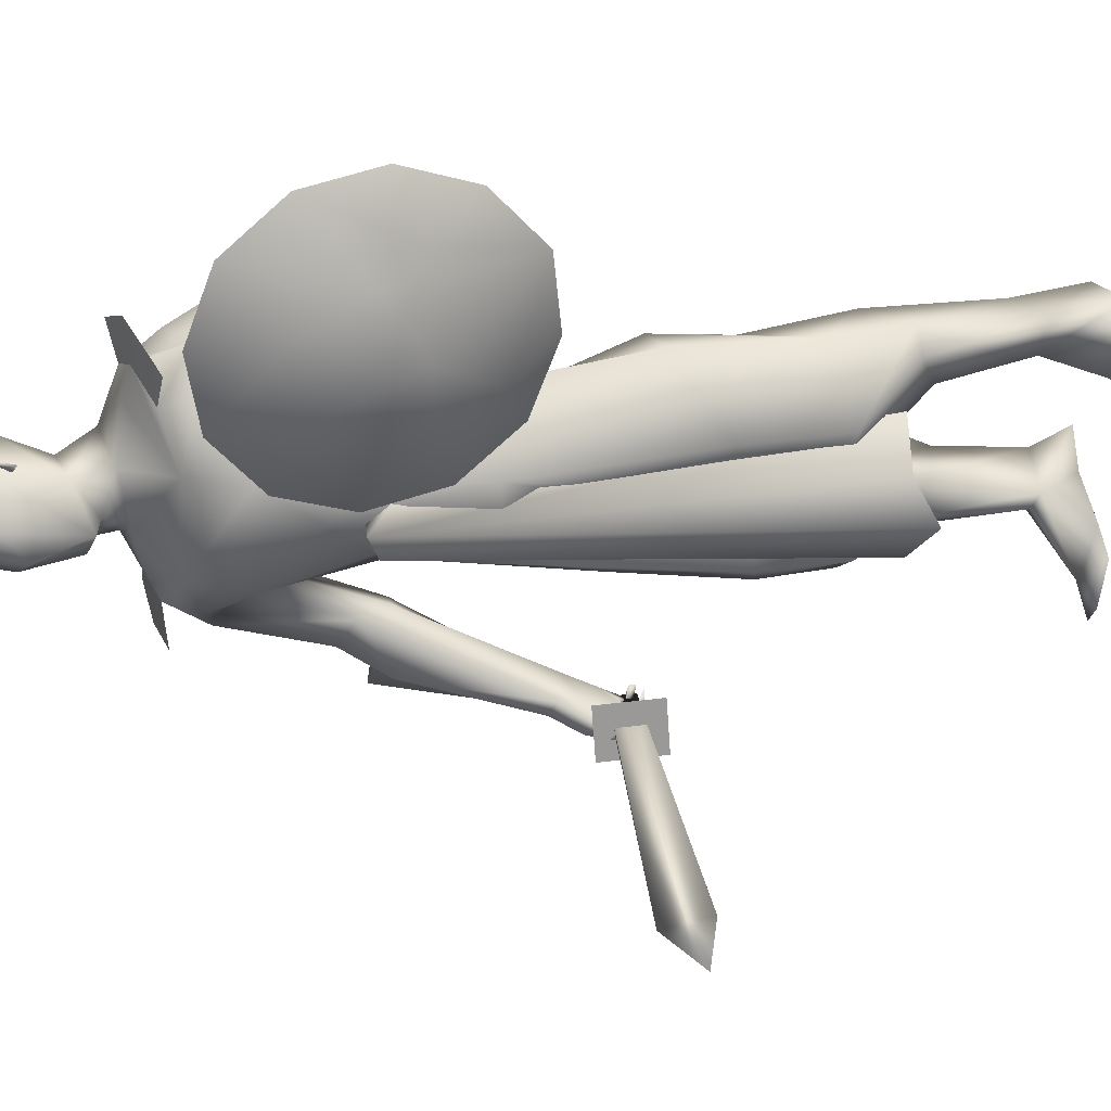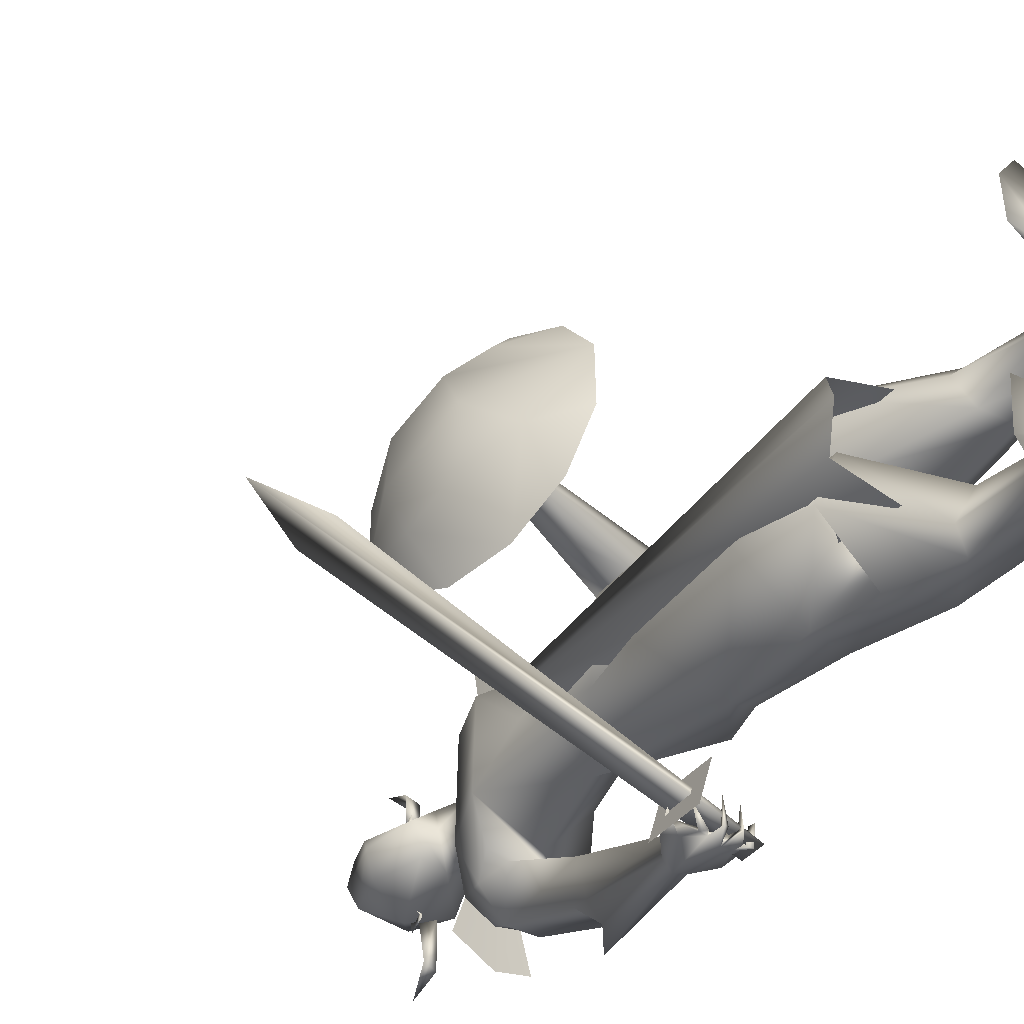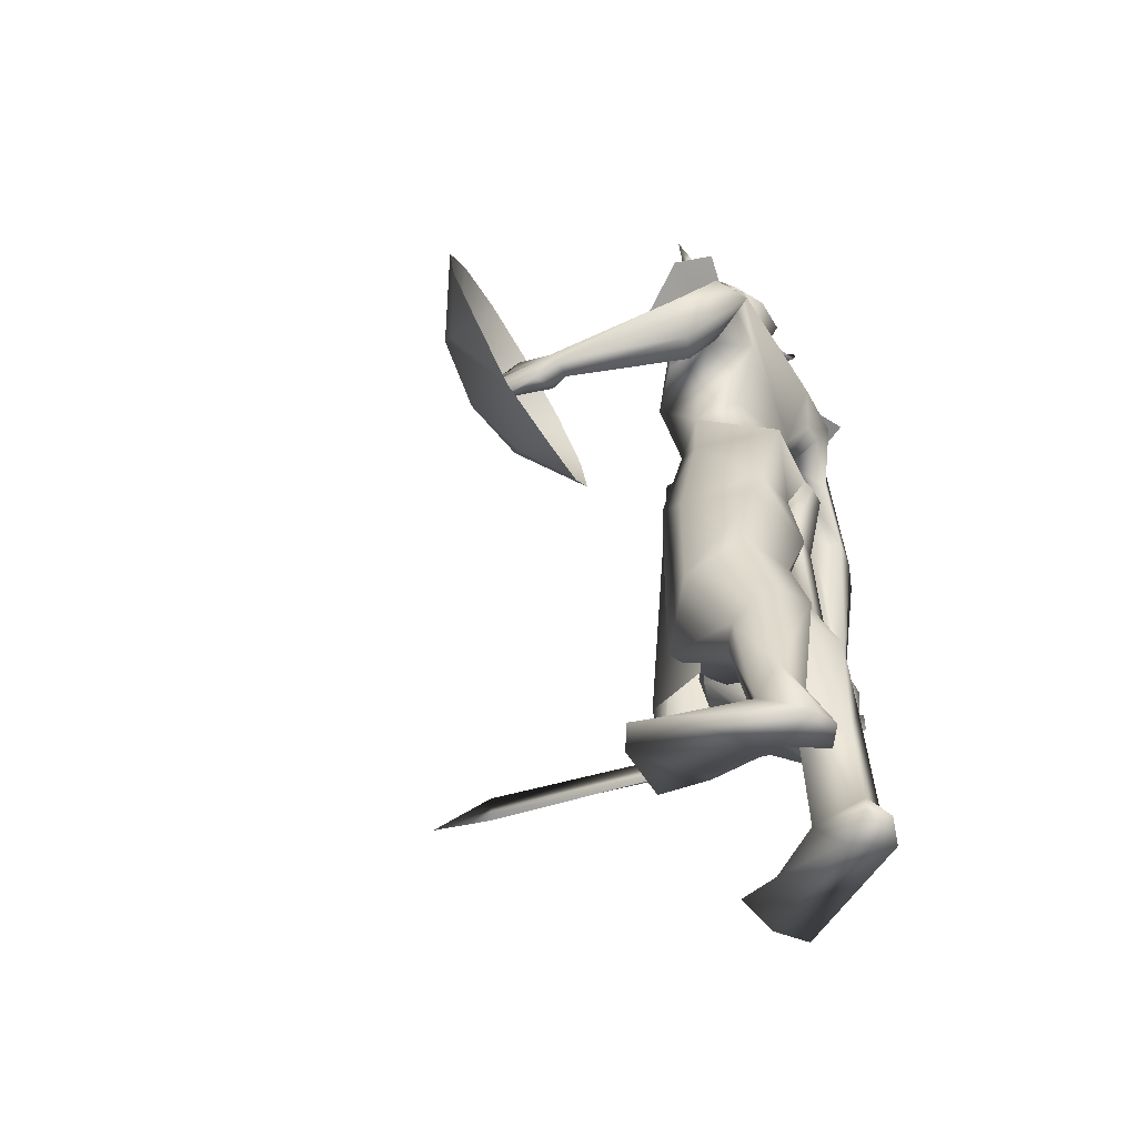
<metadata>
{"format":"obj","ext":"obj","renderer":"f3d","projection":"perspective","resolution":1024,"background":"white","views":[{"elev":39.5,"azim":83.3,"up":"+Y"},{"elev":-38.6,"azim":144.3,"up":"+Y"},{"elev":-56.1,"azim":-144.4,"up":"+Z"}]}
</metadata>
<code>
o A4_Circle
v -0.04359 -0.07262 2.453
v -0.06401 -0.06896 2.502
v -0.04994 -0.1105 2.427
v -0.08302 -0.1027 2.523
v -0.07774 -0.06625 2.468
v -0.06731 -0.06822 2.466
v -0.01446 0.1495 2.451
v -0.03015 0.1525 2.502
v -0.009385 0.1876 2.425
v -0.04232 0.192 2.524
v -0.03624 0.1537 2.481
v -0.04833 0.156 2.472
v -0.07548 0.173 2.475
v -0.05439 0.1711 2.519
v -0.04385 0.3058 2.509
v -0.06313 0.2857 2.537
v -0.08841 0.293 2.509
v -0.05801 0.3553 2.613
v -0.1018 -0.0596 2.519
v -0.134 -0.05694 2.482
v -0.1374 -0.1687 2.537
v -0.1132 -0.1791 2.509
v -0.1562 -0.1943 2.514
v -0.1511 -0.2372 2.613
v 0.08552 -0.645 1.073
v 0.07208 -0.6139 1.059
v 0.02725 -0.5765 1.124
v 0.01822 -0.588 1.269
v 0.1042 -0.59 1.25
v 0.01853 -0.6274 1.052
v -0.004852 -0.6091 1.178
v 0.05919 -0.6006 1.269
v 0.1728 -0.5985 1.169
v 0.1471 -0.6064 1.137
v 0.1535 -0.5585 1.146
v 0.2207 -0.5839 1.082
v 0.1229 -0.6301 1.068
v 0.05126 -0.6005 1.071
v 0.04518 -0.6348 1.08
v 0.1804 -0.5909 1.039
v 0.1984 -0.5885 1.025
v 0.1501 -0.6445 1.03
v 0.1572 -0.6329 1.049
v 0.1678 -0.6492 1.044
v 0.1244 -0.5535 1.01
v 0.1009 -0.6227 1.022
v 0.12 -0.6286 1.015
v 0.1115 -0.6199 1.036
v 0.0513 -0.6436 1.035
v 0.07203 -0.5563 1.013
v 0.0675 -0.6257 1.011
v 0.06707 -0.6155 1.033
v 0.02625 -0.5825 1.045
v 0.02406 -0.5833 1.025
v 0.02153 -0.6428 1.033
v 0.03427 -0.6333 1.048
v 0.01859 -0.5316 1.208
v 0.1114 -0.541 1.229
v 0.1618 -0.05325 1.422
v 0.01177 -0.1418 1.613
v 0.1192 -0.0393 1.643
v -0.1118 -0.03106 1.621
v -0.2562 0.03944 1.273
v 0.1616 -0.09052 1.902
v -0.09653 -0.1546 2.189
v -0.2027 -0.1237 1.906
v -0.03394 -0.2017 1.878
v -0.05198 -0.3397 1.599
v 0.01483 -0.2031 1.959
v -0.03468 -0.0526 2.293
v -0.01468 -0.01728 2.186
v -0.1759 -0.03886 2.266
v -0.2169 -0.2466 2.048
v -0.1829 -0.2117 1.964
v 0.01607 -0.218 2.138
v -0.09261 -0.25 2.164
v 0.04718 -0.2397 2.036
v -0.06626 -0.2023 1.916
v 0.07525 -0.1885 1.961
v -0.1832 -0.2227 2.18
v 0.06527 -0.2459 0.7573
v 0.248 -0.0677 0.7942
v 0.1157 0.09579 0.7957
v -0.1709 -0.03014 0.7937
v -0.1472 -0.1102 1.193
v -0.1289 -0.1721 0.8432
v -0.07901 0.08207 0.8949
v 0.2097 -0.08911 0.5573
v 0.03291 -0.2558 0.5567
v -0.1728 -0.2046 0.5398
v 0.1291 0.09875 0.5603
v -0.1219 0.1097 0.5774
v -0.2418 -0.02349 0.5808
v -0.01273 -0.1589 0.3646
v -0.0589 -0.2196 0.3835
v -0.05169 -0.06233 0.3282
v -0.1953 -0.09177 0.292
v -0.1937 -0.1152 0.05276
v 0.02009 -0.2271 1.095
v -0.191 0.05121 1.124
v 0.2021 -0.04903 1.207
v 0.1063 0.07813 1.163
v -0.2237 -0.0721 1.374
v -0.1119 0.07048 1.178
v -0.02167 -0.166 0.08313
v 0.08183 -0.3206 -0.02237
v -0.02741 -0.1242 0.06222
v -0.1888 -0.2034 0.04968
v -0.09576 -0.2195 0.07766
v 0.2088 -0.2925 -0.03276
v -0.1088 -0.2157 0.005281
v -0.1317 -0.3788 1.609
v -0.02046 -0.429 1.741
v 0.03936 -0.4921 1.611
v -0.09952 -0.4891 1.65
v 0.004398 -0.5575 1.24
v -0.03475 -0.5136 1.649
v 0.008116 -0.3248 1.687
v -0.1538 -0.2901 1.821
v -0.02504 -0.3375 2.027
v -0.1413 -0.3245 2.039
v 0.08775 -0.04065 2.449
v -0.1871 -0.04151 2.477
v -0.2101 -0.06926 -0.05336
v -0.2528 -0.1272 -0.04896
v -0.1074 -0.133 -0.05003
v -0.2166 -0.209 -0.06189
v 0.2091 -0.1416 -0.04492
v 0.15 -0.3813 -0.03417
v 0.09383 -0.1297 -0.04668
v 0.3971 0.746 1.566
v 0.3302 0.674 1.531
v 0.3578 0.6683 1.658
v 0.1966 0.6938 1.57
v 0.2681 0.7064 1.517
v 0.2158 0.7081 1.598
v 0.2578 0.633 1.546
v 0.3356 0.7047 1.682
v 0.287 0.6343 1.626
v 0.3575 0.7103 1.646
v 0.4336 0.6901 1.699
v 0.4142 0.7317 1.601
v 0.3851 0.6976 1.539
v 0.3882 0.7421 1.53
v 0.4574 0.6761 1.648
v 0.4788 0.6768 1.649
v 0.4542 0.7323 1.614
v 0.4537 0.7425 1.635
v 0.437 0.7277 1.63
v 0.4582 0.6422 1.582
v 0.4547 0.7186 1.573
v 0.4401 0.7114 1.566
v 0.4437 0.6916 1.588
v 0.4248 0.7141 1.58
v 0.434 0.6456 1.536
v 0.416 0.7133 1.523
v 0.4379 0.7115 1.53
v 0.415 0.7082 1.539
v 0.3953 0.7245 1.513
v 0.3982 0.6677 1.499
v 0.394 0.7242 1.493
v 0.3841 0.7069 1.508
v 0.2039 0.6403 1.554
v 0.2404 0.6817 1.651
v -0.2457 0.1827 1.429
v 0.1105 0.155 1.643
v 0.001056 0.2395 1.656
v -0.1083 0.2732 2.188
v -0.2175 0.0562 1.429
v -0.1113 0.1237 1.619
v -0.2483 0.06752 1.285
v -0.1116 0.1665 1.747
v -0.2325 -0.09476 2.071
v 0.1284 0.05721 1.751
v 0.1917 0.06577 1.354
v -0.2166 0.2235 1.911
v -0.1434 -0.07617 1.813
v -0.2029 0.4344 1.654
v -0.00999 0.1414 2.316
v -0.1375 -0.01644 2.342
v 0.0213 0.04143 2.254
v -0.1259 0.1205 2.351
v 0.09101 0.04891 2.264
v -0.09404 0.1536 2.614
v -0.1417 -0.02414 2.629
v -0.03827 0.1356 2.21
v -0.182 0.1527 2.25
v -0.2548 0.3199 2.098
v -0.2248 0.3175 1.987
v -0.003159 0.3242 2.105
v -0.1096 0.3699 2.16
v 0.001089 0.3496 2.009
v -0.1163 0.3236 1.903
v 0.0459 0.2974 1.946
v -0.1821 0.3221 2.189
v -0.006123 0.3886 0.6154
v -0.1504 0.3068 0.7863
v -0.197 0.1465 0.7729
v 0.158 0.2267 0.8291
v -0.01079 0.3889 0.969
v 0.09295 0.05967 0.8411
v -0.2349 0.1041 0.9271
v -0.1988 0.2934 0.9909
v -0.08973 0.02753 0.8478
v 0.1523 0.236 0.5532
v -0.2162 0.3101 0.4911
v 0.09576 0.05765 0.5636
v -0.1293 0.02822 0.5838
v -0.05101 0.2767 0.3684
v -0.1955 0.1688 0.315
v -0.2589 0.1693 0.5316
v -0.1073 0.3347 0.3754
v -0.2124 0.3133 0.1396
v -0.08803 0.1733 0.328
v -0.2375 0.231 0.1016
v -0.02755 0.311 1.36
v -0.206 0.1141 1.151
v 0.1741 0.1849 1.363
v 0.1101 0.08807 1.178
v -0.1778 0.2132 1.203
v -0.1091 0.06214 1.176
v -0.2231 0.1995 0.03827
v -0.2774 0.298 -0.07553
v -0.08695 0.235 0.08928
v 0.06324 0.2688 -0.03642
v -0.156 0.2365 -0.07321
v 0.1717 0.4344 -0.05598
v -0.14 0.3129 0.05071
v -0.3417 0.4697 1.714
v -0.1636 0.5447 1.546
v -0.1757 0.4442 1.721
v -0.1906 0.6373 1.609
v -0.1299 0.4776 1.551
v -0.236 0.3531 2.063
v -0.03674 0.3142 1.933
v -0.2891 0.5527 1.757
v -0.1849 0.4112 2.086
v -0.08978 0.4358 2.014
v -0.2041 0.565 1.73
v -0.1574 0.1651 2.477
v -0.1959 0.06524 2.482
v 0.06598 0.02925 2.611
v -0.2513 0.1582 -0.07137
v -0.2991 0.2108 -0.06398
v 0.1175 0.5066 -0.05661
v 0.1797 0.2832 -0.06741
v 0.04178 0.2521 -0.07526
v 0.0524 0.4791 -0.05892
v 0.04866 0.5356 1.603
v 0.1763 0.6127 1.659
v -0.04163 -0.09612 2.498
v -0.001027 0.1761 2.497
v 0.01829 0.05237 0.5302
v 0.2276 0.02944 1.64
v 0.1345 0.1209 1.6
v 0.1209 0.0603 1.665
v 0.2126 0.08673 1.665
v 0.137 -0.005854 1.607
v 0.2911 0.05404 0.3814
v 0.0659 0.2187 0.4262
v 0.2505 0.1751 0.4456
v 0.07241 -0.1081 0.4329
v 0.2551 -0.05289 0.4504
v 0.1506 0.2038 1.905
v 0.09043 0.1971 2.066
v 0.08487 -0.1106 2.086
v -0.05307 -0.5812 1.67
v 0.05866 -0.3319 2.13
v -0.09447 -0.377 2.165
v -0.2222 -0.3384 2.188
v 0.0305 0.4322 2.086
v -0.1195 0.4966 2.166
v -0.2167 0.4291 2.21
v 0.1964 -0.5616 1.102
v 0.1966 -0.5586 1.024
v 0.2028 -0.5777 1.023
v 0.2026 -0.5807 1.101
v 0.003061 -0.6318 1.02
v 0.002879 -0.6347 1.098
v 1.129 -0.2529 1.011
v 1.144 -0.2665 1.141
v 1.325 -0.2107 1.058
v 0.2223 -0.6439 1.149
v 0.2227 -0.6371 0.9703
v 0.1768 -0.4954 0.9756
v 0.1764 -0.5022 1.154
v 0.4006 0.7613 2.03
v 0.4851 0.8182 1.815
v 0.3635 0.9533 1.952
v 0.4533 0.9136 1.63
v 0.3186 1.078 1.788
v 0.2778 1.101 1.582
v 0.3856 0.9622 1.509
v 0.2522 1.018 1.391
v 0.4811 0.7383 1.519
v 0.2566 0.8533 1.254
v 0.2678 0.6415 1.236
v 0.398 0.6025 1.362
v 0.3049 0.4495 1.315
v 0.4752 0.5284 1.525
v 0.3499 0.3251 1.479
v 0.3907 0.3014 1.684
v 0.4831 0.4623 1.733
v 0.4163 0.385 1.876
v 0.5109 0.6262 1.796
v 0.42 0.5533 2.003
v 0.04754 -0.03644 2.293
v 0.1364 0.01722 2.412
v 0.1045 0.08649 2.473
v 0.06073 0.09613 2.59
v 0.04163 -0.03681 2.59
f 70 181 183
f 122 251 307
f 179 252 183
f 179 183 181
f 308 183 309
f 183 308 122
f 251 122 311
f 307 183 122
f 309 310 242
f 309 252 310
f 242 311 308
f 308 309 242
f 308 311 122
f 307 70 183
f 251 70 307
f 252 309 183
f 5 1 3
f 4 5 3
f 2 4 6
f 6 4 3
f 1 6 3
f 7 12 9
f 10 11 9
f 10 8 11
f 12 10 9
f 35 34 44
f 31 116 57
f 31 28 116
f 32 33 29
f 34 37 44
f 32 31 25
f 58 29 33
f 49 39 52
f 57 26 27
f 57 35 26
f 31 57 27
f 34 33 32
f 36 33 34
f 44 37 42
f 40 43 44
f 37 25 47
f 45 48 47
f 46 48 45
f 45 47 46
f 51 52 25
f 50 52 51
f 49 52 50
f 50 51 49
f 39 30 55
f 30 38 56
f 54 55 30
f 53 30 56
f 55 54 56
f 25 26 48
f 39 38 26
f 58 35 57
f 67 177 62
f 64 67 60
f 177 172 170
f 73 80 72
f 177 66 173
f 120 121 115
f 80 121 120
f 77 79 64
f 181 70 71
f 180 72 71
f 66 74 73
f 67 78 74
f 121 80 73
f 64 79 78
f 77 75 120
f 253 92 91
f 98 97 96
f 94 95 105
f 96 94 107
f 108 90 98
f 90 108 109
f 127 124 126
f 127 125 124
f 129 110 106
f 110 129 127
f 130 106 128
f 107 105 106
f 111 129 106
f 124 98 107
f 110 130 128
f 119 78 112
f 127 108 125
f 108 111 109
f 130 126 107
f 115 117 113
f 118 113 114
f 113 117 114
f 112 115 121
f 69 118 78
f 118 69 120
f 143 144 158
f 163 134 135
f 136 135 134
f 140 148 142
f 136 131 135
f 140 133 149
f 140 149 148
f 132 162 143
f 137 154 133
f 132 137 135
f 136 138 140
f 133 139 137
f 138 139 133
f 138 133 141
f 161 144 159
f 147 142 148
f 146 145 147
f 147 145 149
f 154 153 142
f 151 131 142
f 151 152 131
f 150 153 152
f 150 151 153
f 152 153 154
f 157 131 158
f 157 144 131
f 155 158 156
f 160 162 161
f 160 161 159
f 131 154 158
f 144 143 159
f 139 163 137
f 176 193 167
f 167 264 166
f 177 176 172
f 72 187 188
f 192 190 265
f 173 188 177
f 195 191 238
f 189 188 234
f 264 194 192
f 189 234 229
f 231 193 178
f 180 182 187
f 182 179 187
f 195 237 234
f 176 189 193
f 238 190 192
f 222 224 214
f 228 212 209
f 206 213 211
f 248 225 245
f 226 224 222
f 209 214 224
f 212 228 213
f 222 210 215
f 213 223 244
f 228 224 248
f 225 224 247
f 178 193 189
f 246 225 247
f 248 227 226
f 246 247 227
f 244 243 222
f 178 229 233
f 236 232 229
f 237 236 229
f 250 139 164
f 238 236 237
f 238 239 236
f 231 239 235
f 89 88 92
f 11 7 9
f 31 27 30
f 42 37 43
f 39 49 25
f 31 32 28
f 33 35 58
f 36 34 35
f 35 33 36
f 40 41 42
f 40 44 41
f 40 42 43
f 41 44 42
f 46 25 48
f 47 48 37
f 47 25 46
f 49 51 25
f 55 56 39
f 53 54 30
f 53 56 54
f 37 48 26
f 56 38 39
f 66 177 67
f 75 77 266
f 79 69 78
f 64 61 174
f 76 120 75
f 78 118 68
f 69 79 77
f 125 108 98
f 109 106 105
f 109 111 106
f 110 126 130
f 124 125 98
f 111 127 129
f 119 121 73
f 69 77 120
f 73 74 119
f 74 78 119
f 111 108 127
f 163 135 137
f 162 135 161
f 135 162 132
f 147 149 142
f 138 136 164
f 138 164 139
f 141 133 140
f 138 141 140
f 145 146 148
f 146 147 148
f 145 148 149
f 131 152 154
f 153 151 142
f 151 150 152
f 144 157 156
f 158 155 157
f 157 155 156
f 162 160 159
f 143 158 154
f 159 143 162
f 170 172 167
f 193 264 167
f 194 193 235
f 264 174 166
f 191 190 238
f 187 195 188
f 71 186 181
f 179 181 186
f 176 188 189
f 235 192 194
f 264 193 194
f 206 212 213
f 215 210 211
f 223 248 226
f 243 223 226
f 244 223 243
f 244 222 215
f 248 245 227
f 247 224 226
f 227 225 246
f 227 247 226
f 243 226 222
f 213 228 223
f 223 228 248
f 232 236 239
f 235 238 192
f 233 229 230
f 231 235 193
f 139 250 163
f 117 115 267
f 4 2 5
f 2 6 5
f 6 1 5
f 8 10 12
f 11 8 12
f 7 11 12
f 43 35 44
f 32 25 37
f 34 32 37
f 31 30 39
f 25 31 39
f 39 26 52
f 26 38 27
f 38 30 27
f 35 43 37
f 26 35 37
f 52 26 25
f 60 67 62
f 61 64 60
f 62 177 170
f 173 73 72
f 113 120 115
f 76 80 120
f 266 77 64
f 70 180 71
f 173 66 73
f 66 67 74
f 67 64 78
f 107 98 96
f 95 109 105
f 94 105 107
f 90 97 98
f 95 90 109
f 126 110 127
f 106 110 128
f 130 107 106
f 126 124 107
f 78 68 112
f 119 112 121
f 113 118 120
f 144 156 158
f 136 140 142
f 131 136 142
f 131 144 135
f 144 161 135
f 137 132 154
f 132 143 154
f 154 142 133
f 142 149 133
f 172 176 167
f 173 72 188
f 188 176 177
f 237 195 238
f 265 264 192
f 72 180 187
f 179 186 187
f 188 195 234
f 210 222 214
f 224 228 209
f 213 215 211
f 225 227 245
f 215 213 244
f 224 225 248
f 229 178 189
f 232 230 229
f 234 237 229
f 239 238 235
f 101 82 83
f 86 81 99
f 100 63 104
f 219 102 104
f 84 86 85
f 83 87 104
f 87 84 104
f 88 89 95
f 97 92 253
f 91 92 87
f 91 88 94
f 90 93 97
f 93 92 97
f 85 103 100
f 203 200 196
f 218 219 201
f 203 197 198
f 220 203 202
f 221 204 201
f 217 202 204
f 210 214 207
f 212 196 205
f 199 201 205
f 209 205 214
f 206 196 212
f 210 208 211
f 197 206 198
f 201 204 208
f 196 199 205
f 204 198 211
f 83 82 88
f 81 86 89
f 92 93 87
f 93 90 86
f 82 81 88
f 254 258 262
f 260 255 257
f 99 82 101
f 85 86 99
f 203 220 200
f 218 199 200
f 99 81 82
f 63 171 104
f 89 90 95
f 196 200 199
f 171 217 221
f 104 221 219
f 104 171 221
f 202 198 204
f 197 196 206
f 259 254 263
f 102 101 83
f 100 84 85
f 102 83 104
f 84 100 104
f 94 88 95
f 96 97 91
f 97 253 91
f 83 91 87
f 96 91 94
f 197 203 196
f 199 218 201
f 202 203 198
f 217 220 202
f 219 221 201
f 221 217 204
f 208 210 207
f 209 212 205
f 201 207 205
f 205 207 214
f 206 211 198
f 207 201 208
f 208 204 211
f 91 83 88
f 86 90 89
f 93 84 87
f 84 93 86
f 81 89 92
f 88 81 92
f 263 254 262
f 261 260 257
f 170 169 103
f 103 169 171
f 62 103 60
f 59 102 219
f 61 59 174
f 60 99 101
f 103 99 60
f 216 167 166
f 165 170 167
f 170 165 169
f 169 165 171
f 166 174 218
f 165 220 217
f 216 218 200
f 220 216 200
f 257 256 258
f 257 255 256
f 257 254 259
f 61 60 59
f 100 103 63
f 103 85 99
f 59 101 102
f 218 175 219
f 165 216 220
f 62 170 103
f 63 103 171
f 175 59 219
f 59 175 174
f 59 60 101
f 218 216 166
f 216 165 167
f 174 175 218
f 171 165 217
f 254 257 258
f 261 257 259
f 15 16 14
f 13 15 14
f 16 15 18
f 19 21 22
f 19 22 20
f 21 20 23
f 20 21 19
f 21 23 24
f 65 266 71
f 123 180 70
f 241 182 123
f 266 65 76
f 72 80 76
f 116 28 115
f 117 32 29
f 118 58 68
f 58 57 68
f 68 116 112
f 58 114 29
f 185 123 251
f 185 241 123
f 185 311 242
f 186 168 187
f 71 265 186
f 191 168 265
f 187 168 191
f 231 178 250
f 250 164 231
f 241 185 240
f 185 242 310
f 252 184 310
f 232 239 136
f 232 136 134
f 233 163 249
f 134 163 230
f 240 252 179
f 240 184 252
f 264 265 266
f 64 174 264
f 272 191 190
f 117 267 32
f 115 28 267
f 195 191 272
f 75 76 269
f 269 76 80
f 281 280 275
f 275 280 282
f 276 282 277
f 274 275 279
f 281 274 277
f 284 276 275
f 275 274 285
f 278 276 279
f 286 274 283
f 275 276 278
f 277 276 284
f 282 280 281
f 289 288 290
f 291 290 293
f 301 299 298
f 294 293 296
f 296 298 297
f 301 300 303
f 304 303 306
f 306 305 288
f 288 295 290
f 300 295 305
f 305 295 288
f 13 17 15
f 17 16 18
f 15 17 18
f 20 22 23
f 22 21 24
f 23 22 24
f 71 266 265
f 71 72 65
f 13 14 16
f 116 68 57
f 58 118 114
f 267 28 32
f 185 251 311
f 168 186 265
f 241 240 182
f 249 163 250
f 178 233 249
f 232 134 230
f 231 164 239
f 163 233 230
f 277 274 279
f 287 288 289
f 294 292 293
f 299 297 298
f 302 303 304
f 251 123 70
f 182 180 123
f 75 266 76
f 65 72 76
f 112 116 115
f 114 117 29
f 190 191 265
f 195 187 191
f 178 249 250
f 185 184 240
f 184 185 310
f 239 164 136
f 182 240 179
f 64 264 266
f 271 272 190
f 273 195 272
f 268 75 269
f 270 269 80
f 274 281 275
f 276 275 282
f 282 281 277
f 275 278 279
f 285 284 275
f 274 286 285
f 276 277 279
f 274 277 283
f 283 277 284
f 291 289 290
f 292 291 293
f 300 301 298
f 302 301 303
f 303 305 306
f 287 306 288
f 17 13 16
f 296 293 290
f 298 295 300
f 303 300 305
f 298 296 295
f 295 296 290

</code>
